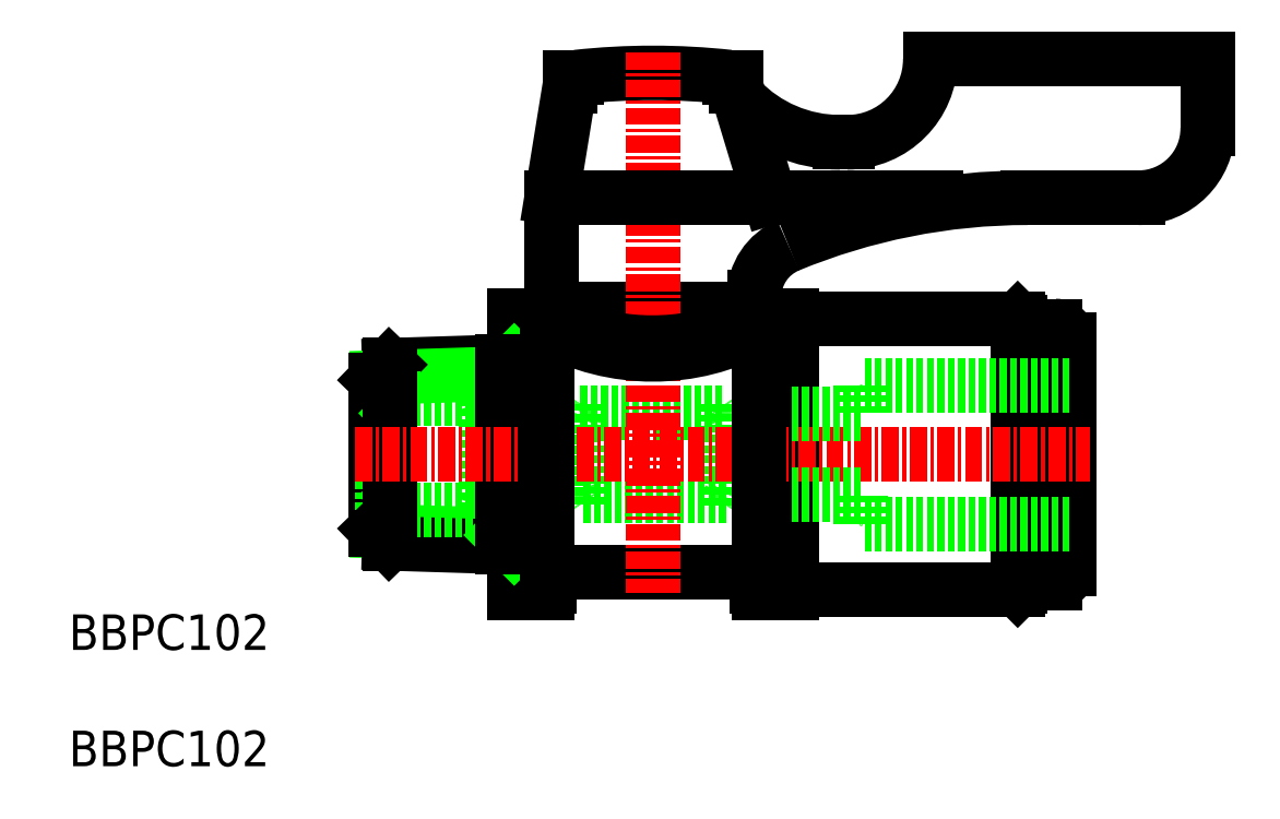
<metadata>
{"format":"dxf","ext":"dxf","renderer":"ezdxf+matplotlib","layout":"modelspace","background":"white","min_lineweight":24,"dpi":150}
</metadata>
<code>
0
SECTION
2
ENTITIES
0
INSERT
8
0
2
$MODEL_SPACE
10
156.2
20
133.2
30
0
0
LINE
8
0
10
395.2
20
342.1
30
0
11
395.2
21
322.1
31
0
0
LINE
8
0
10
425.2
20
360.6
30
0
11
445.2
21
360.6
31
0
0
LINE
8
0
10
440.2
20
350.6
30
0
11
432.2
21
350.6
31
0
0
ARC
8
0
10
405.2
20
309
30
0
40
50.57
50
83.76
51
96.24
0
ARC
8
0
10
405.2
20
332.1
30
0
40
6.4
50
206.9
51
214.9
0
LINE
8
0
10
400
20
335.1
30
0
11
410.5
21
335.1
31
0
0
LINE
8
0
10
410.5
20
329.1
30
0
11
400
21
329.1
31
0
0
LINE
8
0
10
411.9
20
323.6
30
0
11
398.5
21
323.6
31
0
0
LINE
8
0
10
397.9
20
342.6
30
0
11
397.9
21
350.6
31
0
0
LINE
8
0
10
400
20
335.7
30
0
11
400
21
328.4
31
0
0
LINE
8
0
10
395.2
20
322.1
30
0
11
397.6
21
322.1
31
0
0
LINE
8
0
10
398.4
20
329.1
30
0
11
398.4
21
335.1
31
0
0
ARC
8
0
10
398.5
20
322.8
30
0
40
0.8
50
90
51
180
0
LINE
8
0
10
397.7
20
322.6
30
0
11
397.7
21
322.8
31
0
0
ARC
8
0
10
396.7
20
322.6
30
0
40
1
50
330
51
0
0
LINE
8
0
10
399.5
20
329.2
30
0
11
398.4
21
329.2
31
0
0
LINE
8
0
10
395.2
20
342.1
30
0
11
397.6
21
342.1
31
0
0
ARC
8
0
10
405.2
20
332.1
30
0
40
6.4
50
145.1
51
153.1
0
LINE
8
0
10
399.5
20
335
30
0
11
398.4
21
335
31
0
0
LINE
8
0
10
412.5
20
342.6
30
0
11
397.9
21
342.6
31
0
0
LINE
8
0
10
399.2
20
358.6
30
0
11
397.9
21
350.6
31
0
0
LINE
8
0
10
399.7
20
359.3
30
0
11
399.2
21
359.3
31
0
0
LINE
8
0
10
399.2
20
359.3
30
0
11
399.2
21
358.6
31
0
0
LINE
8
CENTER
10
405.2
20
361.1
30
0
11
405.2
21
322.1
31
0
0
ARC
8
0
10
416.5
20
343.4
30
0
40
4
50
112.5
51
180
0
LINE
8
0
10
410.5
20
328.4
30
0
11
410.5
21
335.7
31
0
0
LINE
8
0
10
411
20
329.2
30
0
11
412.5
21
329.2
31
0
0
ARC
8
0
10
411.9
20
322.8
30
0
40
0.8
50
6.514e-12
51
90
0
LINE
8
0
10
415.2
20
324.1
30
0
11
415.2
21
325.1
31
0
0
LINE
8
0
10
415.2
20
325.1
30
0
11
415.2
21
322.1
31
0
0
LINE
8
0
10
415.2
20
322.1
30
0
11
412.9
21
322.1
31
0
0
LINE
8
0
10
412.7
20
322.6
30
0
11
412.7
21
322.8
31
0
0
ARC
8
0
10
413.7
20
322.6
30
0
40
1
50
180
51
210
0
LINE
8
0
10
411
20
335
30
0
11
412.5
21
335
31
0
0
ARC
8
0
10
405.2
20
332.1
30
0
40
6.4
50
26.94
51
34.88
0
LINE
8
0
10
415.2
20
339.1
30
0
11
415.2
21
342.1
31
0
0
LINE
8
0
10
415.2
20
340.1
30
0
11
415.2
21
339.1
31
0
0
LINE
8
0
10
415.2
20
342.1
30
0
11
412.9
21
342.1
31
0
0
LINE
8
0
10
412.5
20
343.4
30
0
11
412.5
21
342.6
31
0
0
ARC
8
0
10
419.2
20
360.6
30
0
40
6
50
270
51
0
0
ARC
8
0
10
432.2
20
305.6
30
0
40
45
50
90
51
112.5
0
ARC
8
0
10
418.7
20
364.6
30
0
40
10
50
223.8
51
270
0
LINE
8
0
10
418.7
20
354.6
30
0
11
419.2
21
354.6
31
0
0
LINE
8
0
10
411.2
20
359.3
30
0
11
410.7
21
359.3
31
0
0
LINE
8
0
10
411.2
20
358.6
30
0
11
411.2
21
359.3
31
0
0
LINE
8
0
10
425.2
20
360.6
30
0
11
425.2
21
360.6
31
0
0
LINE
8
0
10
445.2
20
360.6
30
0
11
445.2
21
355.6
31
0
0
ARC
8
0
10
440.2
20
355.6
30
0
40
5
50
270
51
0
0
LINE
8
0
10
393.7
20
329.1
30
0
11
398.4
21
329.1
31
0
0
LINE
8
0
10
393.7
20
335.1
30
0
11
398.4
21
335.1
31
0
0
LINE
8
0
10
415.2
20
335
30
0
11
412.5
21
335
31
0
0
LINE
8
0
10
415.2
20
329.2
30
0
11
412.5
21
329.2
31
0
0
LINE
8
0
10
415.2
20
324.1
30
0
11
415.2
21
325.1
31
0
0
LINE
8
0
10
415.2
20
340.1
30
0
11
415.2
21
339.1
31
0
0
LINE
8
0
10
399.5
20
335
30
0
11
399.5
21
329.2
31
0
0
LINE
8
0
10
411
20
335
30
0
11
411
21
329.2
31
0
0
LINE
8
0
10
415.2
20
341.8
30
0
11
431.5
21
341.8
31
0
0
LINE
8
0
10
431.7
20
341.6
30
0
11
431.7
21
332.1
31
0
0
LINE
8
0
10
431.7
20
341.6
30
0
11
431.5
21
341.8
31
0
0
LINE
8
0
10
432.2
20
341.3
30
0
11
434.2
21
341.3
31
0
0
LINE
8
0
10
435.2
20
340.3
30
0
11
435.2
21
332.1
31
0
0
ARC
8
0
10
434.2
20
340.3
30
0
40
1
50
8.142e-13
51
90
0
LINE
8
0
10
415.2
20
325.1
30
0
11
415.2
21
339.1
31
0
0
LINE
8
0
10
431.5
20
341.8
30
0
11
431.5
21
332.1
31
0
0
LINE
8
0
10
434.2
20
341.3
30
0
11
434.2
21
332.1
31
0
0
LINE
8
0
10
431.7
20
339.3
30
0
11
432.2
21
339.3
31
0
0
LINE
8
0
10
432.2
20
341.3
30
0
11
432.2
21
332.1
31
0
0
LINE
8
0
10
386.2
20
338.5
30
0
11
395.2
21
338.8
31
0
0
LINE
8
0
10
385.4
20
337.6
30
0
11
394.4
21
337.9
31
0
0
LINE
8
0
10
385.4
20
326.5
30
0
11
394.4
21
326.3
31
0
0
LINE
8
0
10
386.2
20
325.6
30
0
11
395.2
21
325.4
31
0
0
LINE
8
0
10
393.2
20
336.1
30
0
11
393.2
21
328.1
31
0
0
LINE
8
0
10
385.2
20
332.1
30
0
11
385.2
21
326.7
31
0
0
LINE
8
0
10
385.7
20
336.1
30
0
11
385.7
21
328.1
31
0
0
LINE
8
0
10
393.7
20
335.1
30
0
11
393.7
21
329.1
31
0
0
LINE
8
0
10
386.2
20
325.6
30
0
11
385.2
21
326.7
31
0
0
LINE
8
0
10
385.7
20
328.1
30
0
11
393.2
21
328.1
31
0
0
LINE
8
0
10
385.7
20
328.1
30
0
11
385.2
21
327.6
31
0
0
LINE
8
0
10
393.2
20
328.1
30
0
11
393.7
21
329.1
31
0
0
LINE
8
0
10
385.2
20
337.5
30
0
11
386.2
21
338.5
31
0
0
LINE
8
0
10
385.7
20
336.1
30
0
11
393.2
21
336.1
31
0
0
LINE
8
0
10
385.2
20
332.1
30
0
11
385.2
21
337.5
31
0
0
LINE
8
0
10
385.7
20
336.1
30
0
11
385.2
21
336.6
31
0
0
LINE
8
0
10
393.2
20
336.1
30
0
11
393.7
21
335.1
31
0
0
LINE
8
0
10
386.2
20
338.5
30
0
11
386.2
21
325.6
31
0
0
LINE
8
0
10
395.2
20
325.4
30
0
11
394.4
21
326.3
31
0
0
LINE
8
0
10
395.2
20
338.8
30
0
11
394.4
21
337.9
31
0
0
LINE
8
0
10
394.4
20
325.4
30
0
11
394.4
21
338.7
31
0
0
LINE
8
0
10
415.2
20
322.3
30
0
11
431.5
21
322.3
31
0
0
ARC
8
0
10
434.2
20
323.8
30
0
40
1
50
270
51
360
0
LINE
8
0
10
432.2
20
322.8
30
0
11
432.2
21
332.1
31
0
0
LINE
8
0
10
435.2
20
323.8
30
0
11
435.2
21
332.1
31
0
0
LINE
8
0
10
434.2
20
322.8
30
0
11
434.2
21
332.1
31
0
0
LINE
8
0
10
431.5
20
322.3
30
0
11
431.5
21
332.1
31
0
0
LINE
8
0
10
431.7
20
322.5
30
0
11
431.7
21
332.1
31
0
0
LINE
8
0
10
431.7
20
324.8
30
0
11
432.2
21
324.8
31
0
0
LINE
8
0
10
432.2
20
322.8
30
0
11
434.2
21
322.8
31
0
0
LINE
8
0
10
431.7
20
322.5
30
0
11
431.5
21
322.3
31
0
0
LINE
8
CENTER
10
383.7
20
332.1
30
0
11
436.7
21
332.1
31
0
0
LINE
8
0
10
435.2
20
337.1
30
0
11
420.2
21
337.1
31
0
0
LINE
8
0
10
420.2
20
337.1
30
0
11
420.2
21
335
31
0
0
LINE
8
0
10
420.2
20
335
30
0
11
415.2
21
335
31
0
0
LINE
8
0
10
435.2
20
327.1
30
0
11
420.2
21
327.1
31
0
0
LINE
8
0
10
420.2
20
329.2
30
0
11
415.2
21
329.2
31
0
0
LINE
8
0
10
420.2
20
327.1
30
0
11
420.2
21
329.2
31
0
0
TEXT
8
0
10
363.1
20
318
30
0
40
2.56
1
BBPC102
0
TEXT
8
0
10
363.1
20
309.6
30
0
40
2.56
1
BBPC102
0
ARC
8
0
10
405.2
20
332.1
30
0
40
6.4
50
325.1
51
333.1
0
LINE
8
0
10
412.9
20
342.1
30
0
11
412.9
21
322.1
31
0
0
LINE
8
0
10
397.6
20
322.1
30
0
11
397.6
21
342.1
31
0
0
LINE
8
0
10
411.2
20
358.6
30
0
11
413.7
21
350.6
31
0
0
LINE
8
0
10
397.9
20
350.6
30
0
11
425.6
21
350.6
31
0
0
ARC
8
0
10
405.2
20
356.6
30
0
40
16.45
50
249
51
291
0
ARC
8
0
10
405.2
20
355.1
30
0
40
15.86
50
241.4
51
298.6
0
LINE
8
0
10
411.1
20
341.2
30
0
11
412.8
21
341.2
31
0
0
LINE
8
0
10
411.1
20
341.2
30
0
11
411.1
21
342.6
31
0
0
LINE
8
0
10
399.3
20
341.2
30
0
11
399.3
21
342.6
31
0
0
LINE
8
0
10
397.6
20
341.2
30
0
11
399.3
21
341.2
31
0
0
ENDSEC
0
EOF

</code>
